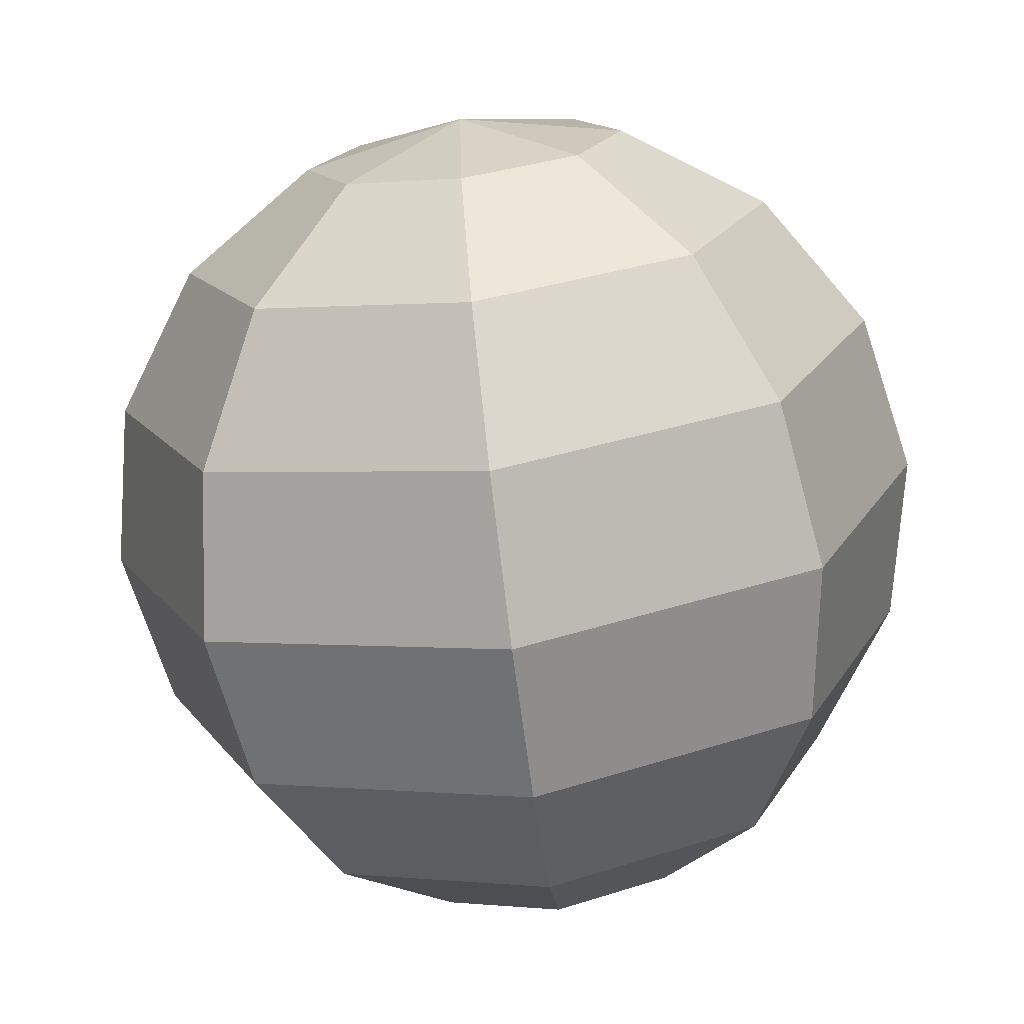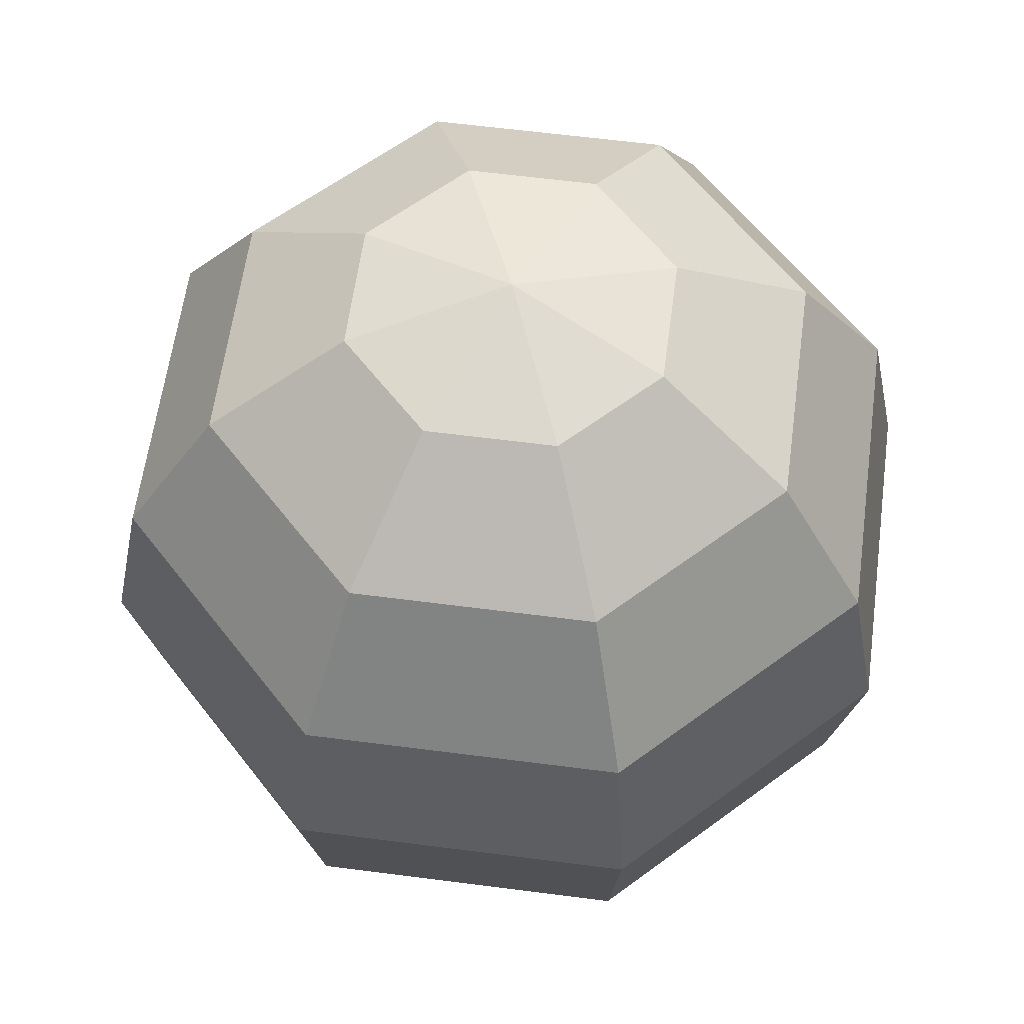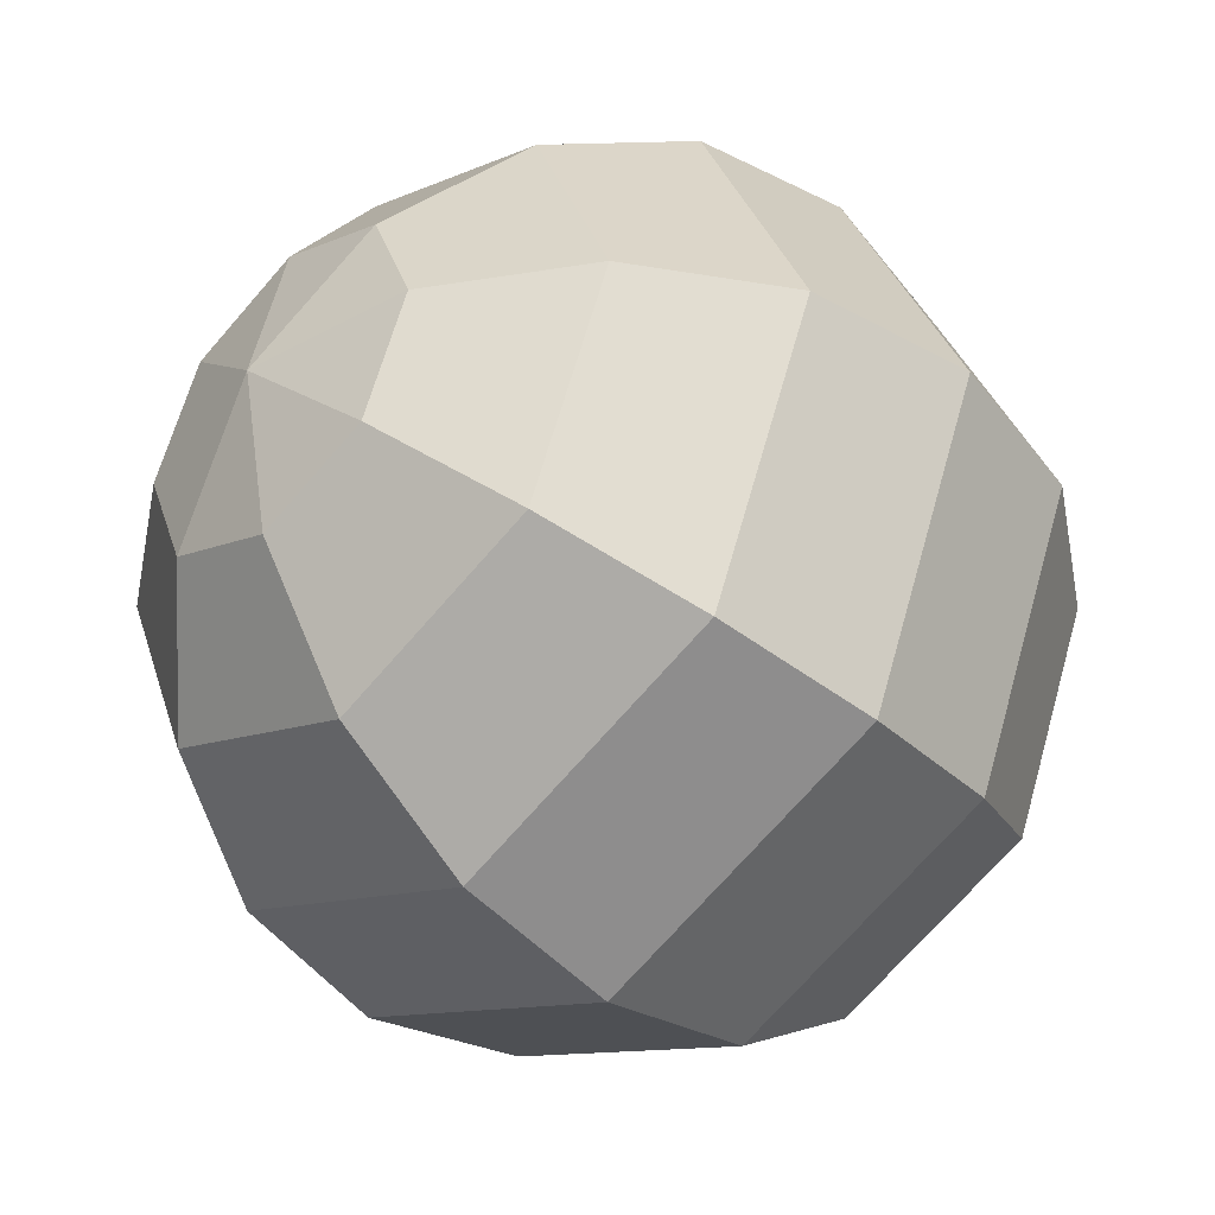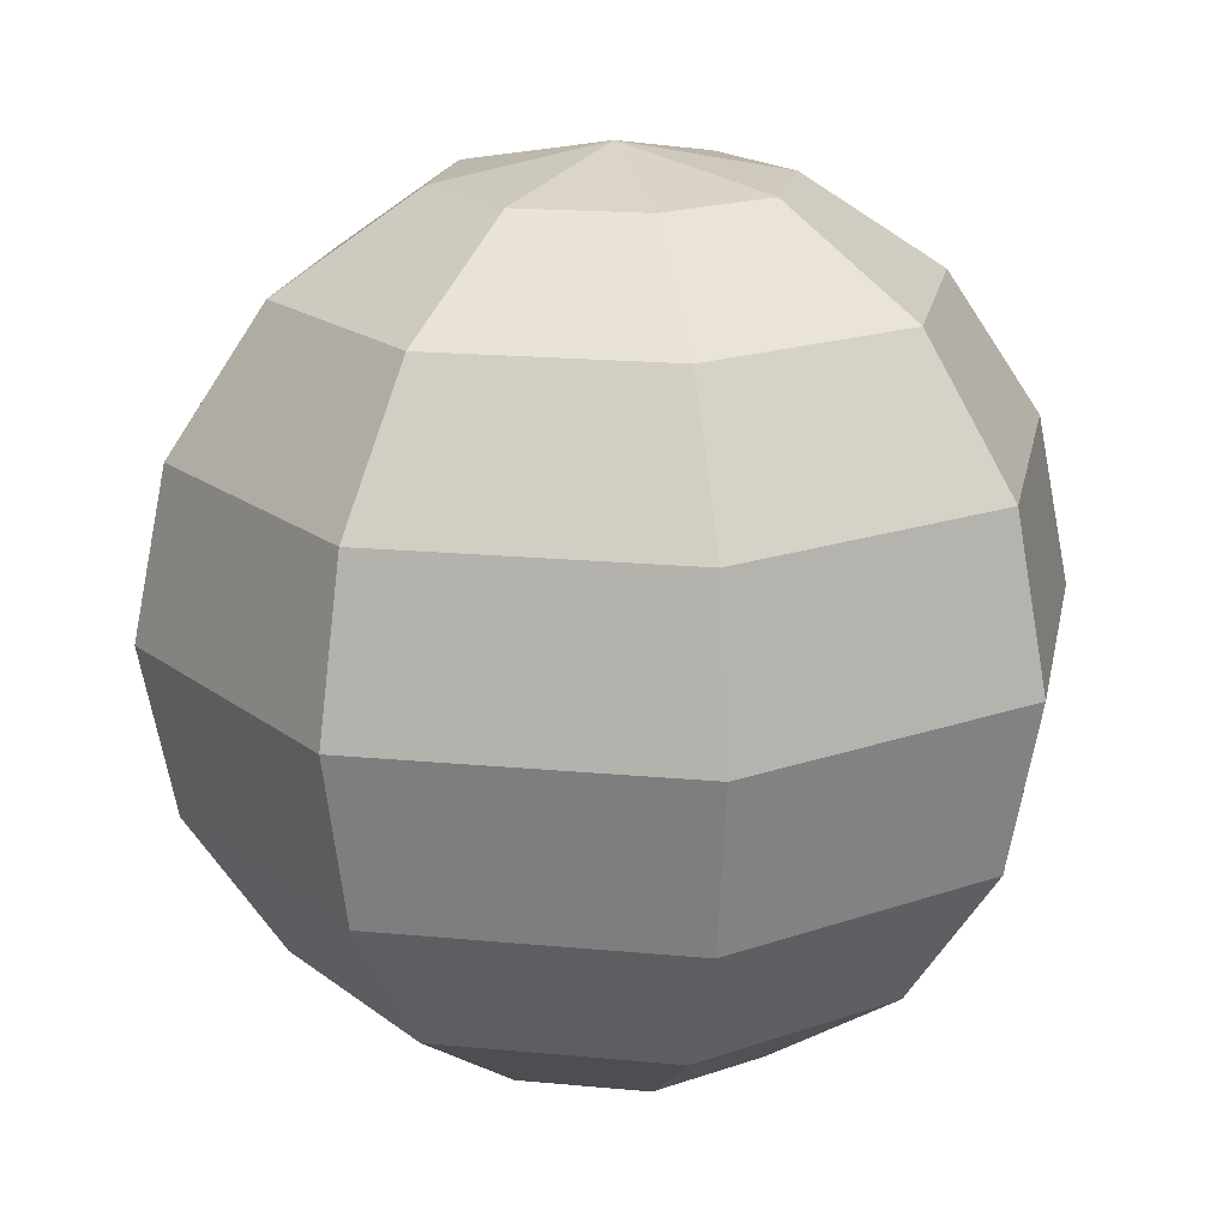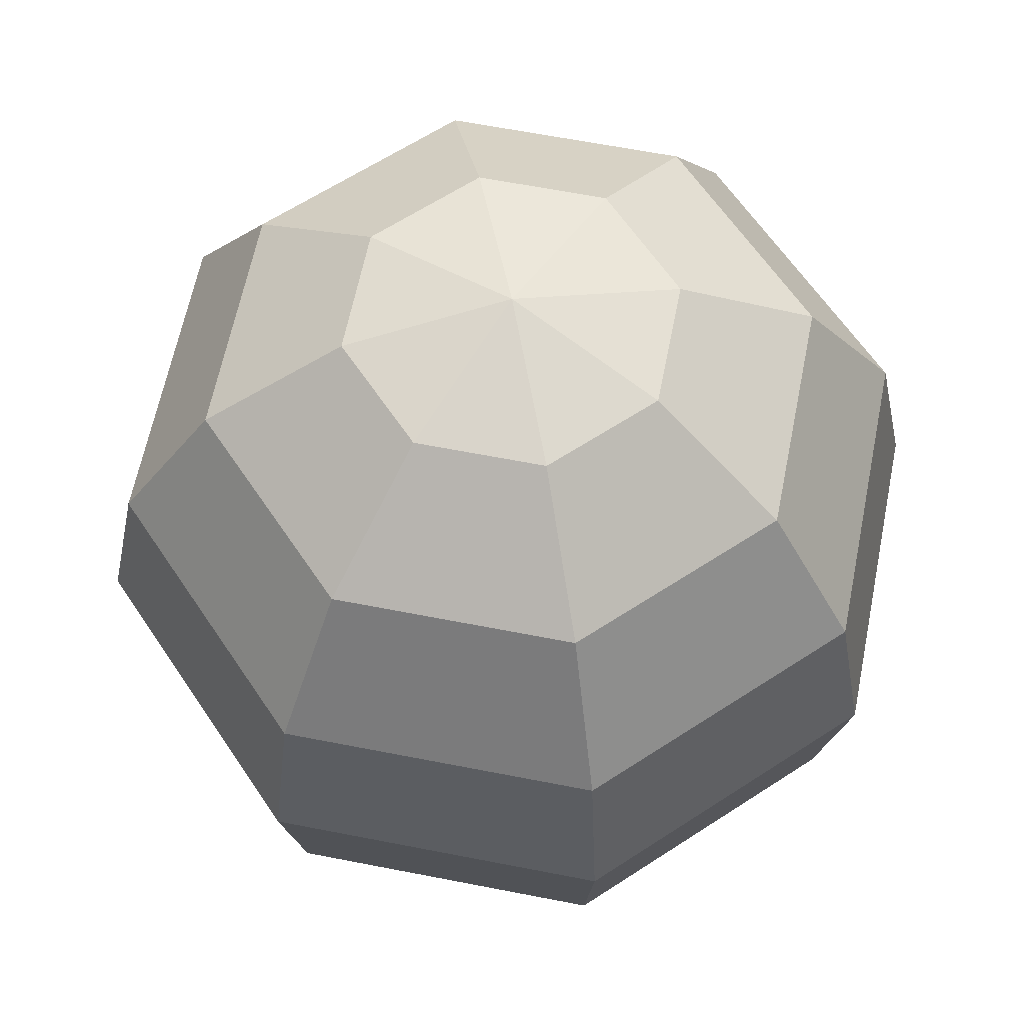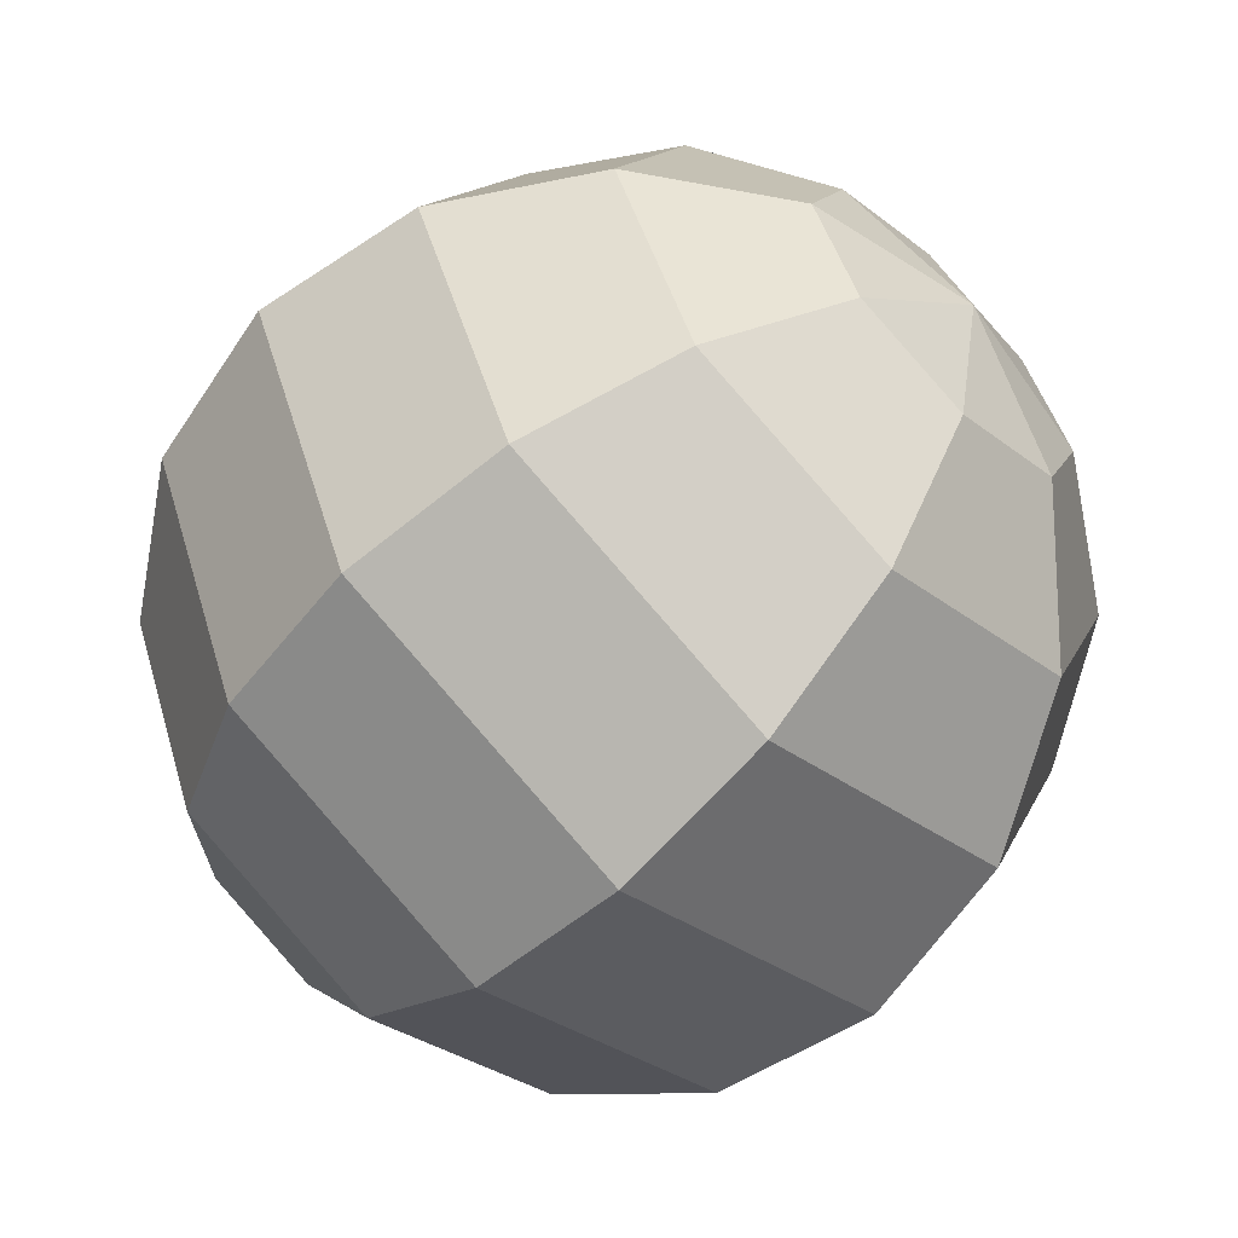
<metadata>
{"format":"obj","ext":"obj","renderer":"f3d","projection":"perspective","resolution":1024,"background":"white","views":[{"elev":-72.7,"azim":-172.8,"up":"+Z"},{"elev":60.0,"azim":-104.9,"up":"+Y"},{"elev":-40.8,"azim":-135.2,"up":"+Z"},{"elev":18.1,"azim":-11.9,"up":"+Y"},{"elev":62.2,"azim":-101.2,"up":"+Y"},{"elev":-60.5,"azim":-44.5,"up":"+Z"}]}
</metadata>
<code>
o Sphere
v 0 -0.01435 -0.03465
v 0.02652 0 -0.02652
v 0.0245 -0.01435 -0.0245
v 0 0.01435 -0.03465
v 0.01875 0.02652 -0.01875
v 0.0245 0.01435 -0.0245
v 0 0.03465 -0.01435
v 0 0.0375 0
v 0.01015 0.03465 -0.01015
v 0 -0.0375 -0
v 0 -0.03465 -0.01435
v 0.01015 -0.03465 -0.01015
v 0.01875 -0.02652 -0.01875
v 0 -0.02652 -0.02652
v 0 0 -0.0375
v 0 0.02652 -0.02652
v 0.01435 -0.03465 -0
v 0.02652 -0.02652 -0
v 0.0375 0 0
v 0.02652 0.02652 0
v 0.03465 -0.01435 -0
v 0.03465 0.01435 0
v 0.01435 0.03465 0
v 0.01875 0.02652 0.01875
v 0.01015 -0.03465 0.01015
v 0.0245 -0.01435 0.0245
v 0.0245 0.01435 0.0245
v 0.01015 0.03465 0.01015
v 0.01875 -0.02652 0.01875
v 0.02652 -0 0.02652
v 0 -0.03465 0.01435
v 0 -0.01435 0.03465
v 0 0.01435 0.03465
v 0 0.03465 0.01435
v 0 -0.02652 0.02652
v 0 -0 0.0375
v 0 0.02652 0.02652
v -0.01015 0.03465 0.01015
v -0.01015 -0.03465 0.01015
v -0.0245 -0.01435 0.0245
v -0.01875 -0.02652 0.01875
v -0.0245 0.01435 0.0245
v -0.02652 -0 0.02652
v -0.01875 0.02652 0.01875
v -0.02652 -0.02652 -0
v -0.03465 0.01435 0
v -0.0375 0 0
v -0.02652 0.02652 0
v -0.01435 -0.03465 -0
v -0.03465 -0.01435 -0
v -0.01435 0.03465 0
v -0.01875 -0.02652 -0.01875
v -0.01015 -0.03465 -0.01015
v -0.0245 -0.01435 -0.0245
v -0.0245 0.01435 -0.0245
v -0.01015 0.03465 -0.01015
v -0.02652 0 -0.02652
v -0.01875 0.02652 -0.01875
f 1 2 3
f 4 5 6
f 7 8 9
f 10 11 12
f 1 13 14
f 4 2 15
f 16 9 5
f 14 12 11
f 10 12 17
f 3 18 13
f 6 19 2
f 9 20 5
f 12 18 17
f 2 21 3
f 5 22 6
f 9 8 23
f 23 24 20
f 18 25 17
f 19 26 21
f 20 27 22
f 23 8 28
f 10 17 25
f 21 29 18
f 22 30 19
f 29 31 25
f 30 32 26
f 24 33 27
f 28 8 34
f 10 25 31
f 29 32 35
f 27 36 30
f 28 37 24
f 34 8 38
f 10 31 39
f 35 40 41
f 36 42 43
f 37 38 44
f 35 39 31
f 36 40 32
f 37 42 33
f 40 45 41
f 43 46 47
f 38 48 44
f 41 49 39
f 43 50 40
f 44 46 42
f 38 8 51
f 10 39 49
f 49 52 53
f 47 54 50
f 48 55 46
f 51 8 56
f 10 49 53
f 45 54 52
f 47 55 57
f 51 58 48
f 57 1 54
f 58 4 55
f 56 8 7
f 10 53 11
f 54 14 52
f 55 15 57
f 56 16 58
f 52 11 53
f 1 15 2
f 4 16 5
f 1 3 13
f 4 6 2
f 16 7 9
f 14 13 12
f 3 21 18
f 6 22 19
f 9 23 20
f 12 13 18
f 2 19 21
f 5 20 22
f 23 28 24
f 18 29 25
f 19 30 26
f 20 24 27
f 21 26 29
f 22 27 30
f 29 35 31
f 30 36 32
f 24 37 33
f 29 26 32
f 27 33 36
f 28 34 37
f 35 32 40
f 36 33 42
f 37 34 38
f 35 41 39
f 36 43 40
f 37 44 42
f 40 50 45
f 43 42 46
f 38 51 48
f 41 45 49
f 43 47 50
f 44 48 46
f 49 45 52
f 47 57 54
f 48 58 55
f 45 50 54
f 47 46 55
f 51 56 58
f 57 15 1
f 58 16 4
f 54 1 14
f 55 4 15
f 56 7 16
f 52 14 11

</code>
